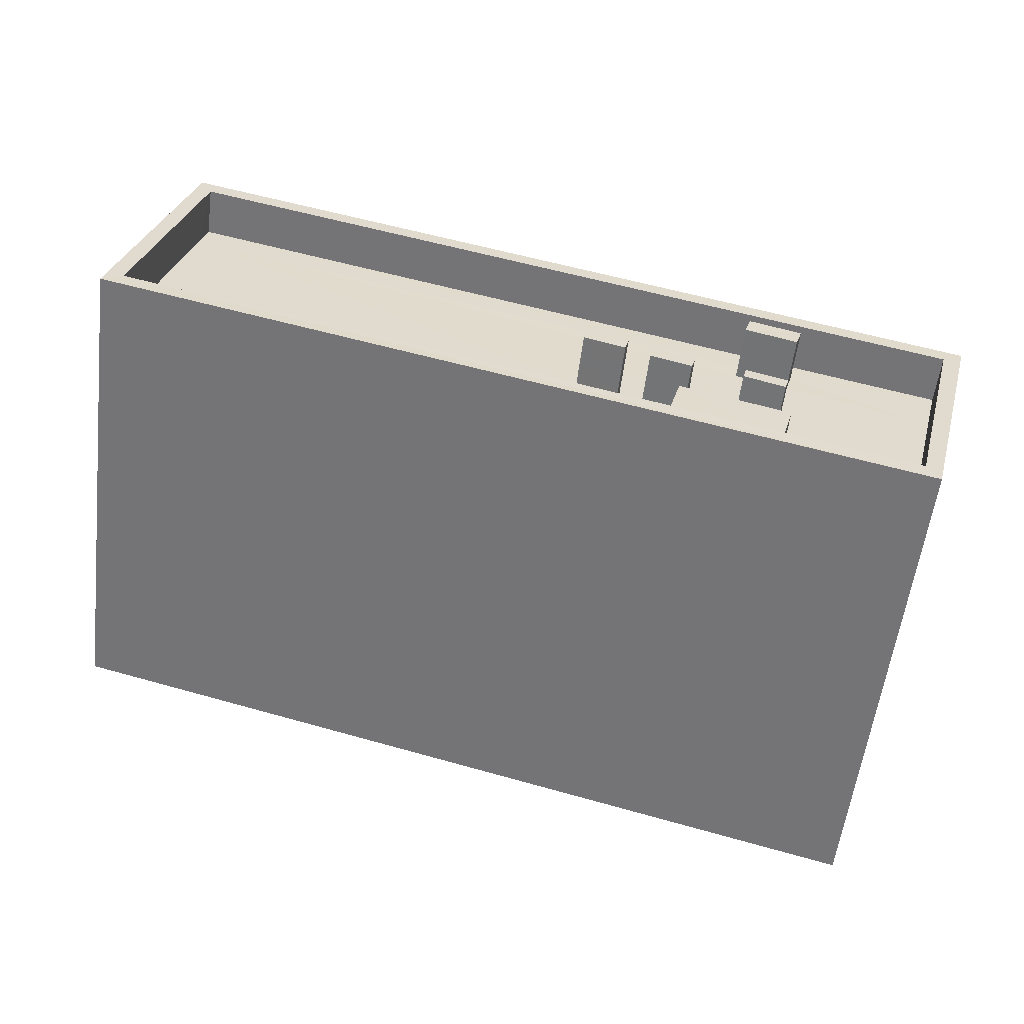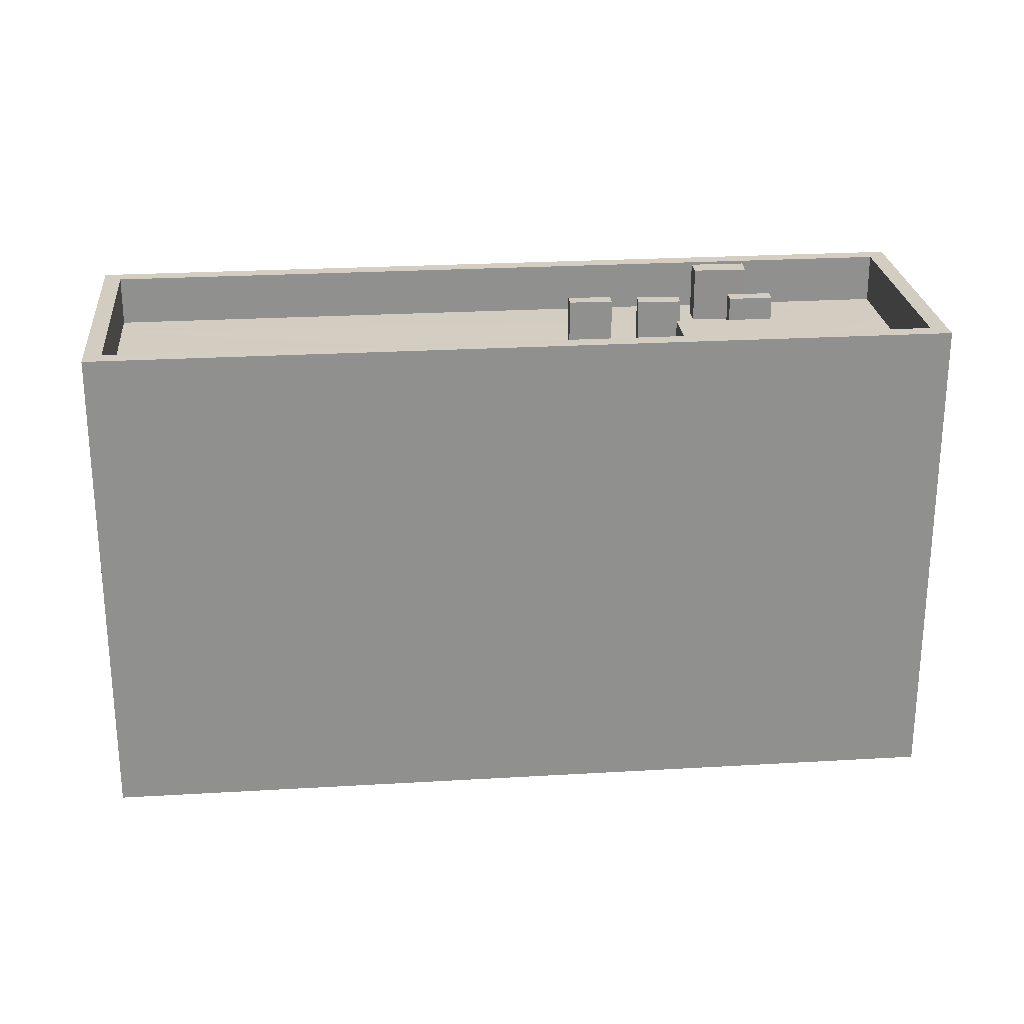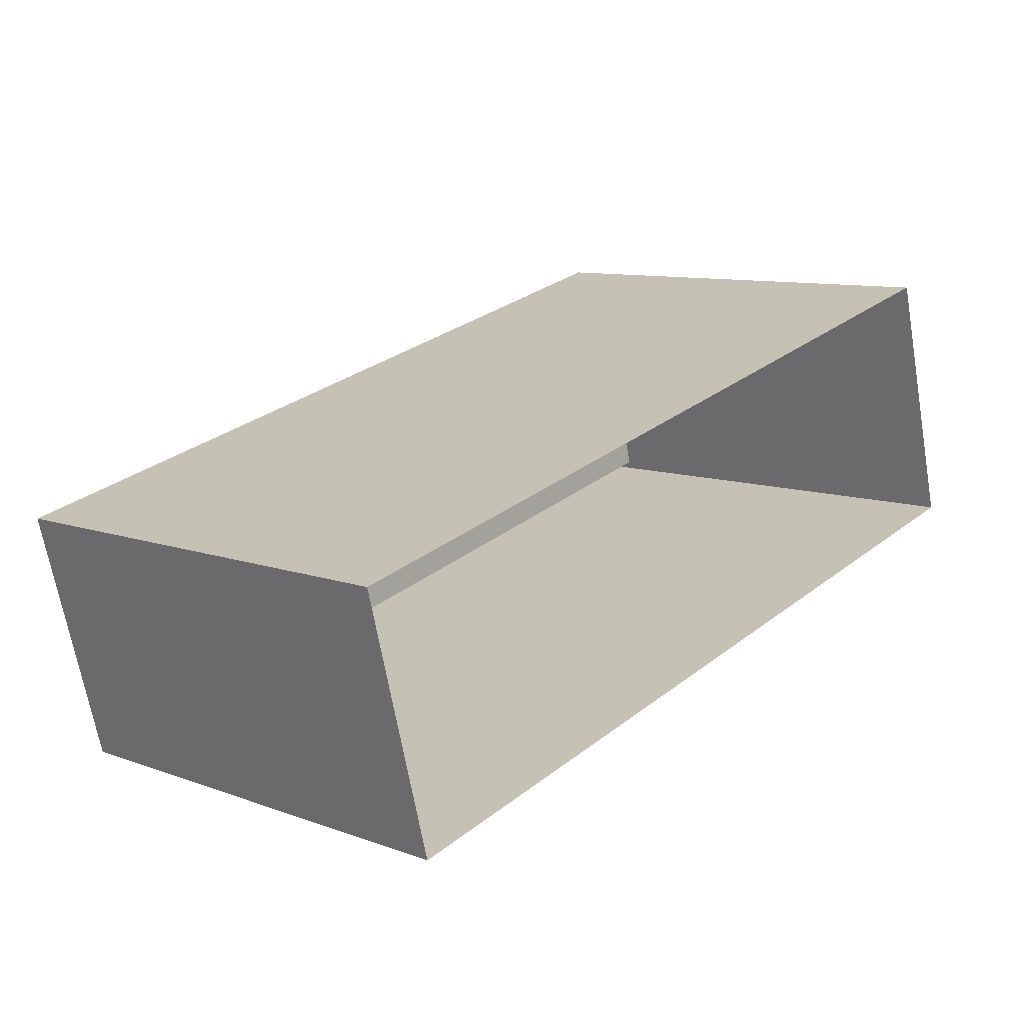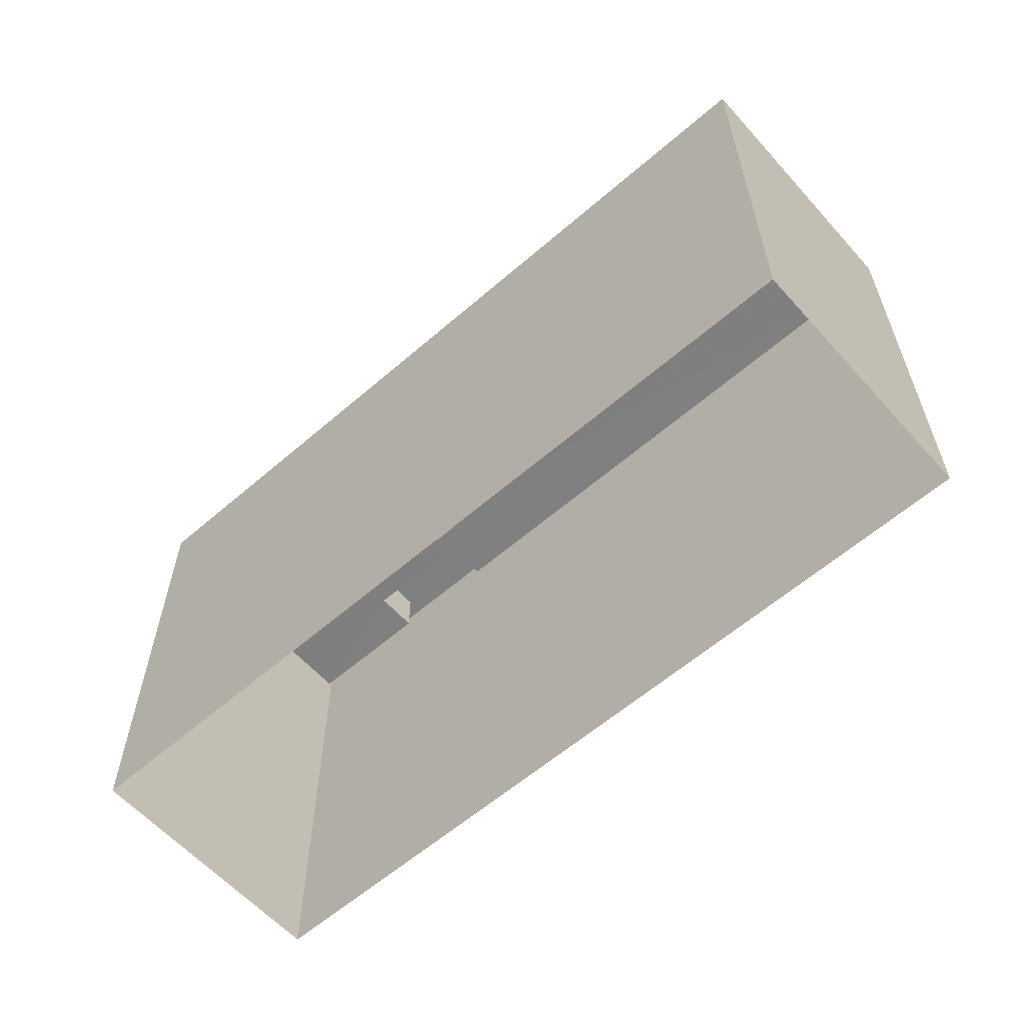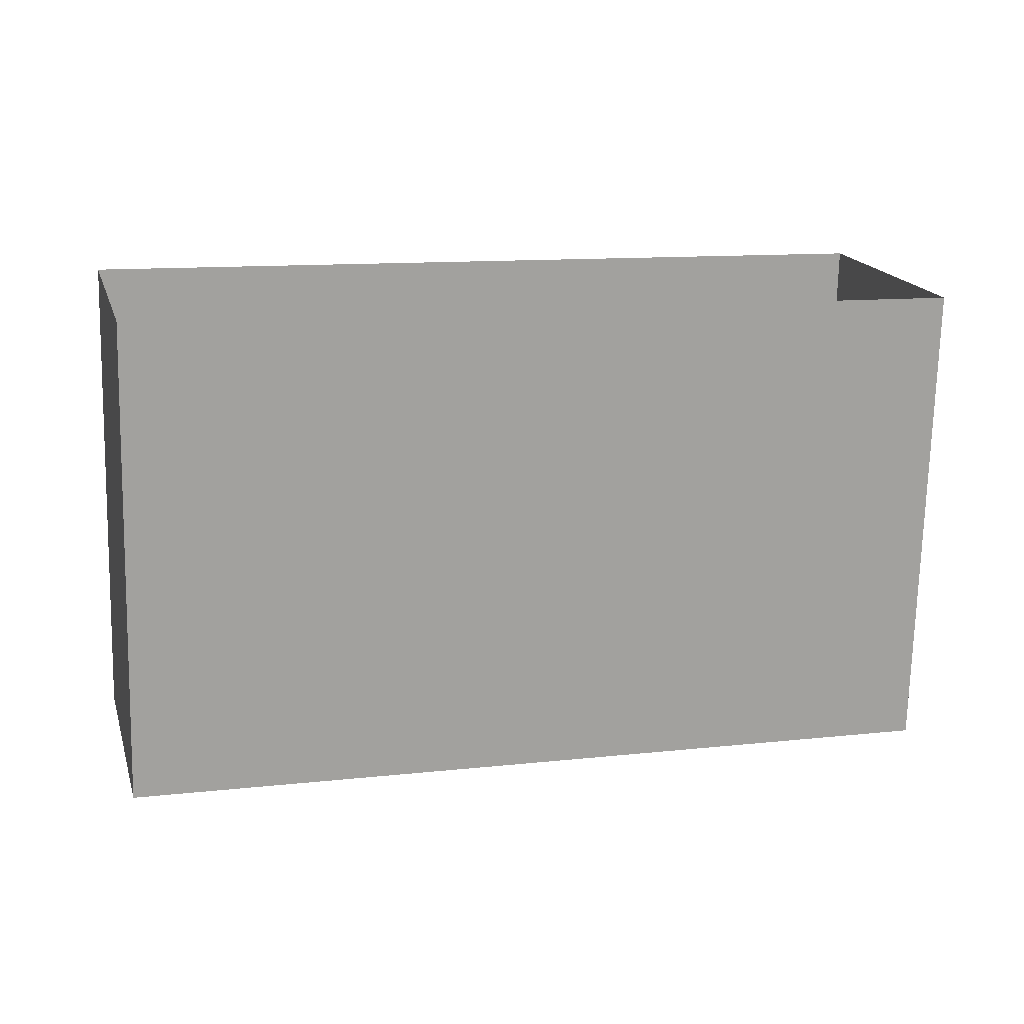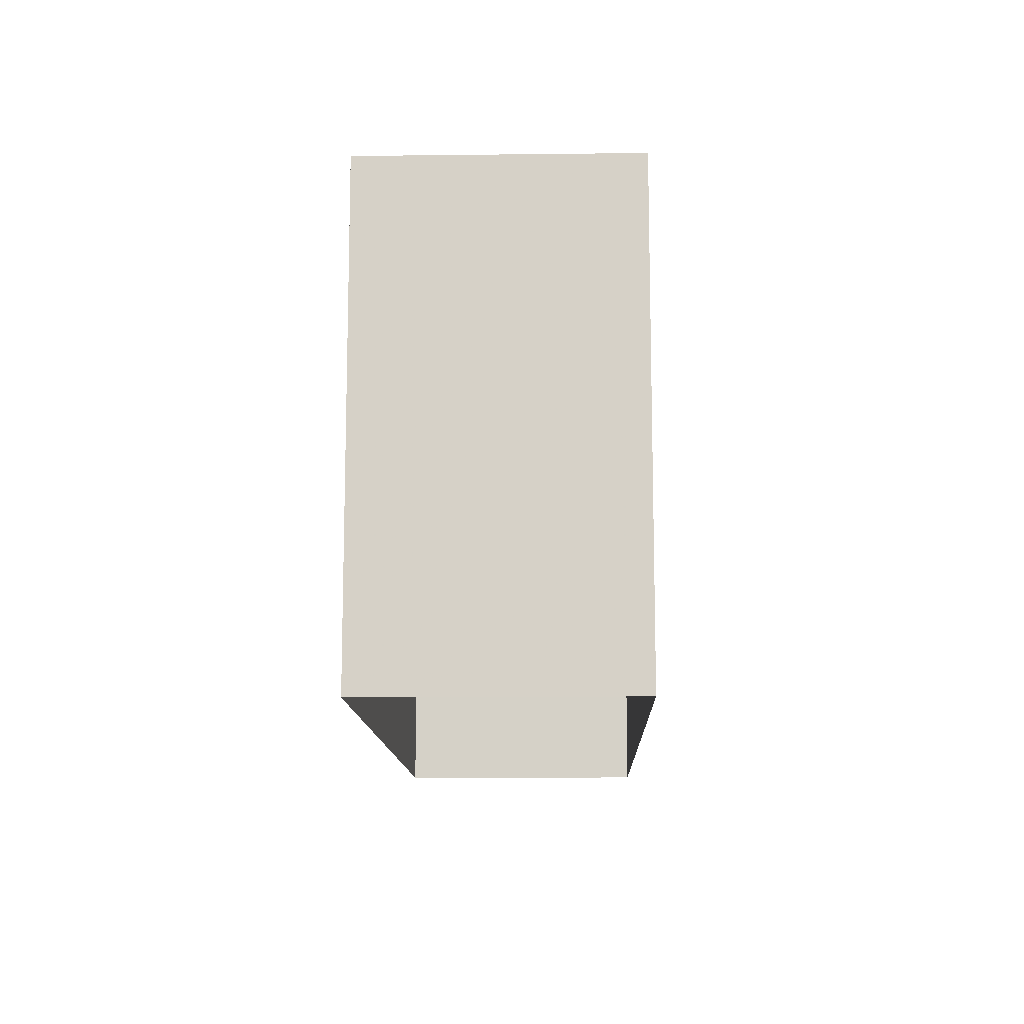
<metadata>
{"format":"obj","ext":"obj","renderer":"f3d","projection":"perspective","resolution":1024,"background":"white","views":[{"elev":-57.2,"azim":-7.1,"up":"+Y"},{"elev":24.8,"azim":-20.3,"up":"+Z"},{"elev":9.7,"azim":133.3,"up":"+Y"},{"elev":-59.9,"azim":-153.2,"up":"+Z"},{"elev":-72.8,"azim":178.6,"up":"+Y"},{"elev":-12.1,"azim":76.8,"up":"+Z"}]}
</metadata>
<code>
v -8.895e+04 -9.993e+04 6.776
v -8.894e+04 -9.994e+04 6.776
v -8.894e+04 -9.994e+04 6.776
v -8.895e+04 -9.994e+04 6.777
v -8.894e+04 -9.994e+04 17.08
v -8.894e+04 -9.994e+04 17.08
v -8.894e+04 -9.994e+04 17.08
v -8.894e+04 -9.994e+04 17.08
v -8.894e+04 -9.994e+04 15.8
v -8.894e+04 -9.994e+04 15.8
v -8.894e+04 -9.994e+04 15.8
v -8.894e+04 -9.994e+04 15.8
v -8.894e+04 -9.994e+04 15.8
v -8.894e+04 -9.994e+04 15.8
v -8.894e+04 -9.994e+04 15.8
v -8.894e+04 -9.994e+04 15.8
v -8.894e+04 -9.994e+04 15.8
v -8.895e+04 -9.993e+04 15.8
v -8.895e+04 -9.993e+04 15.8
v -8.894e+04 -9.994e+04 15.8
v -8.894e+04 -9.994e+04 15.8
v -8.894e+04 -9.994e+04 15.8
v -8.894e+04 -9.994e+04 15.8
v -8.894e+04 -9.994e+04 15.8
v -8.894e+04 -9.994e+04 15.8
v -8.894e+04 -9.994e+04 15.8
v -8.894e+04 -9.994e+04 17.08
v -8.894e+04 -9.994e+04 17.08
v -8.894e+04 -9.994e+04 17.08
v -8.894e+04 -9.994e+04 17.08
v -8.894e+04 -9.994e+04 16.8
v -8.894e+04 -9.994e+04 16.8
v -8.895e+04 -9.993e+04 16.8
v -8.895e+04 -9.993e+04 16.8
v -8.895e+04 -9.994e+04 16.8
v -8.895e+04 -9.994e+04 16.8
v -8.894e+04 -9.994e+04 16.8
v -8.894e+04 -9.994e+04 16.8
v -8.894e+04 -9.994e+04 16.93
v -8.894e+04 -9.994e+04 16.93
v -8.894e+04 -9.994e+04 16.93
v -8.894e+04 -9.994e+04 16.93
v -8.894e+04 -9.994e+04 15.8
v -8.894e+04 -9.994e+04 15.8
v -8.894e+04 -9.994e+04 15.8
v -8.894e+04 -9.994e+04 15.8
v -8.895e+04 -9.994e+04 15.8
v -8.894e+04 -9.994e+04 15.8
v -8.894e+04 -9.994e+04 15.8
v -8.894e+04 -9.994e+04 15.8
v -8.894e+04 -9.994e+04 15.8
v -8.894e+04 -9.994e+04 15.8
v -8.894e+04 -9.994e+04 17.08
v -8.894e+04 -9.994e+04 17.08
v -8.894e+04 -9.994e+04 17.08
v -8.894e+04 -9.994e+04 17.08
v -8.894e+04 -9.994e+04 16.78
v -8.894e+04 -9.994e+04 16.78
v -8.894e+04 -9.994e+04 16.78
v -8.894e+04 -9.994e+04 16.78
v -8.894e+04 -9.994e+04 15.8
v -8.895e+04 -9.993e+04 15.8
v -8.894e+04 -9.994e+04 15.8
v -8.894e+04 -9.994e+04 15.8
f 1 2 3
f 4 1 3
f 5 6 7
f 8 5 7
f 9 10 11
f 11 10 12
f 13 14 15
f 16 17 18
f 17 19 18
f 20 19 17
f 21 22 23
f 13 15 24
f 25 20 26
f 10 9 25
f 21 26 22
f 25 26 10
f 20 17 24
f 22 20 15
f 15 20 24
f 26 20 22
f 27 28 29
f 30 27 29
f 31 32 33
f 34 31 33
f 33 35 36
f 37 32 31
f 37 36 35
f 33 36 34
f 38 37 31
f 36 37 38
f 39 40 41
f 39 42 40
f 11 43 44
f 44 43 45
f 43 11 12
f 46 18 47
f 48 49 50
f 50 46 47
f 43 21 48
f 16 18 46
f 21 23 51
f 43 12 21
f 14 13 52
f 52 49 14
f 51 49 48
f 50 52 46
f 50 49 52
f 21 51 48
f 53 54 55
f 56 53 55
f 57 58 59
f 57 60 58
f 61 62 19
f 62 61 63
f 63 64 9
f 19 20 61
f 9 64 25
f 61 64 63
f 56 55 49
f 51 56 49
f 15 14 54
f 14 49 55
f 14 55 54
f 40 42 25
f 64 40 25
f 8 10 5
f 8 12 10
f 39 41 61
f 20 39 61
f 59 48 57
f 59 43 48
f 5 26 6
f 5 10 26
f 26 7 6
f 26 21 7
f 62 34 19
f 19 34 18
f 18 36 47
f 18 34 36
f 21 12 8
f 7 21 8
f 31 62 63
f 31 34 62
f 17 27 24
f 17 28 27
f 33 1 4
f 35 33 4
f 61 40 64
f 61 41 40
f 52 13 30
f 13 24 27
f 30 13 27
f 51 23 56
f 23 22 53
f 56 23 53
f 44 38 11
f 9 11 31
f 9 31 63
f 11 38 31
f 35 4 3
f 37 35 3
f 32 3 2
f 32 37 3
f 52 29 46
f 52 30 29
f 50 57 48
f 50 60 57
f 58 43 59
f 58 45 43
f 44 45 58
f 38 44 58
f 38 60 36
f 60 50 47
f 60 47 36
f 38 58 60
f 32 2 1
f 33 32 1
f 25 39 20
f 25 42 39
f 17 16 28
f 16 46 29
f 16 29 28
f 15 53 22
f 15 54 53

</code>
